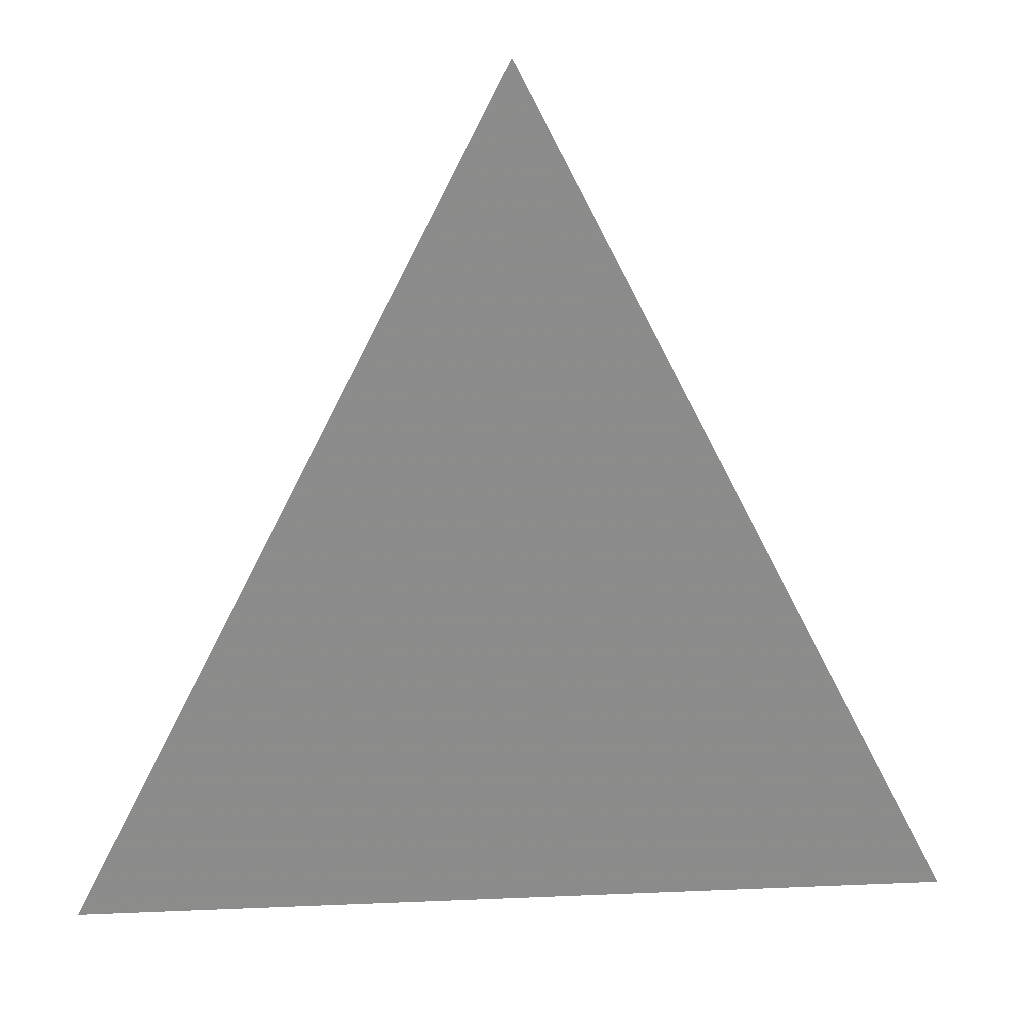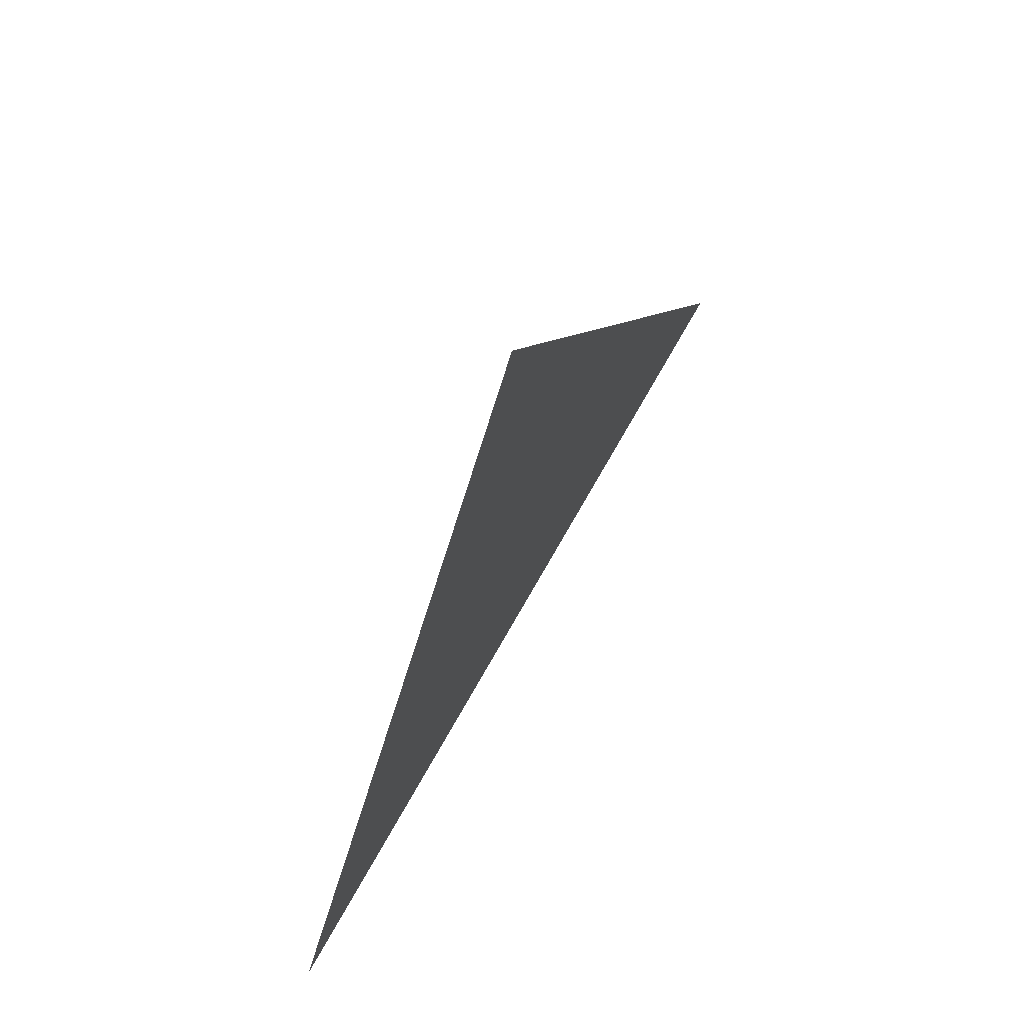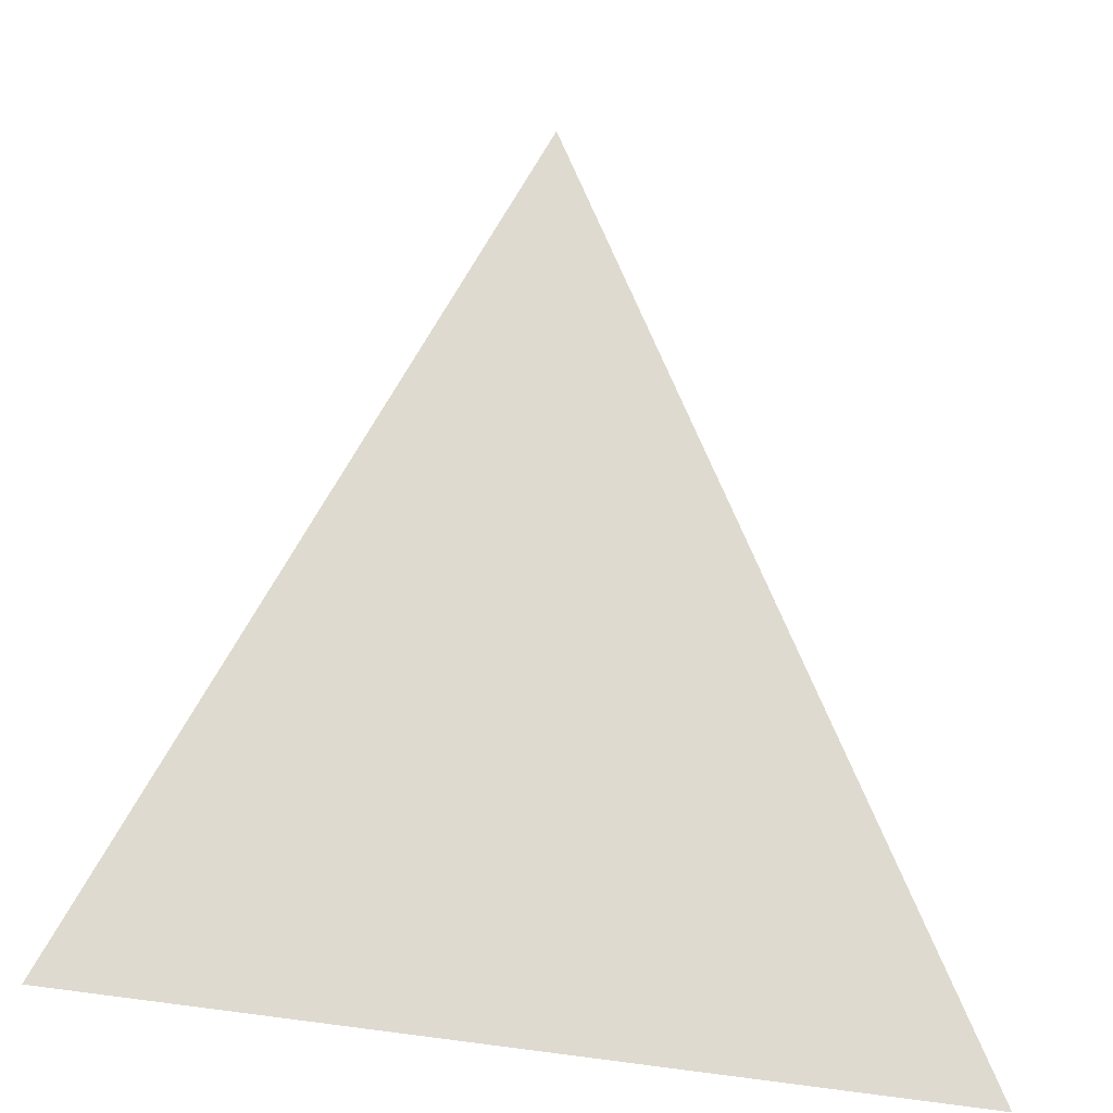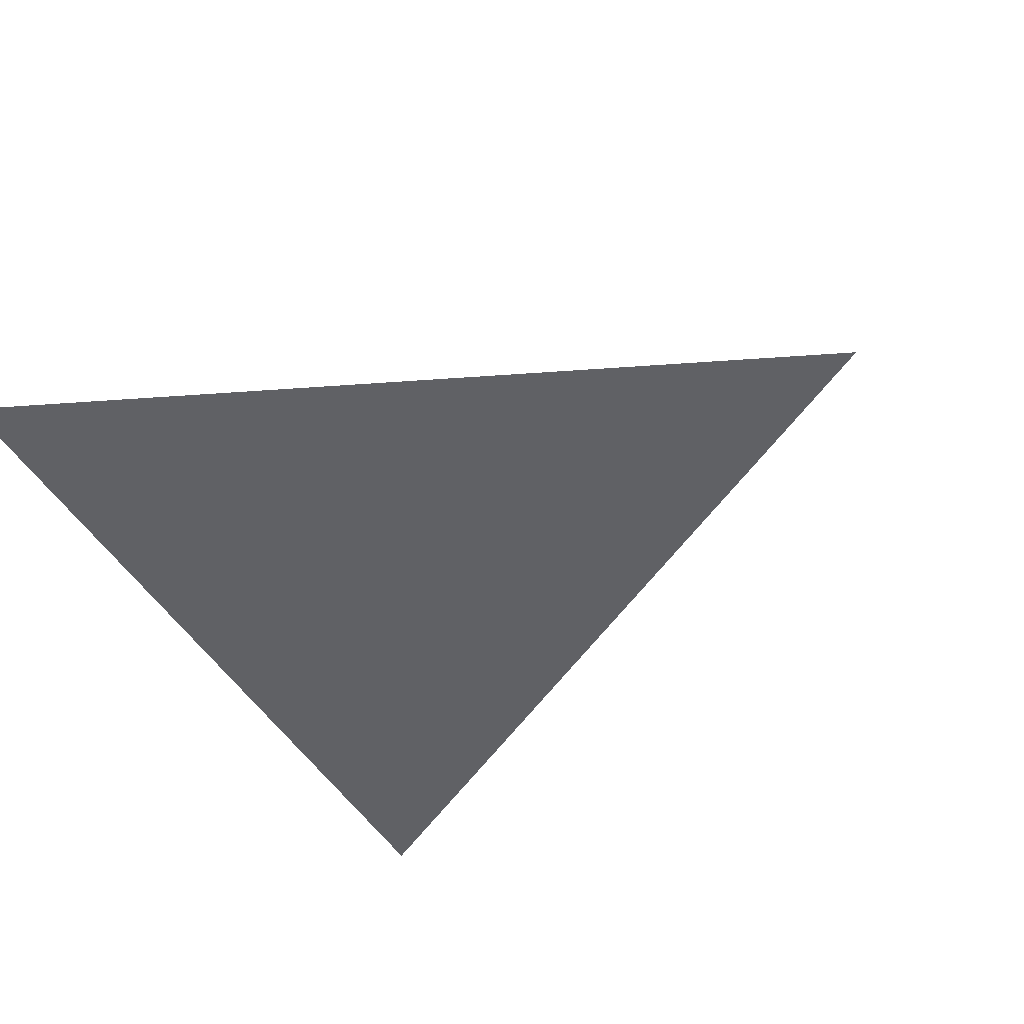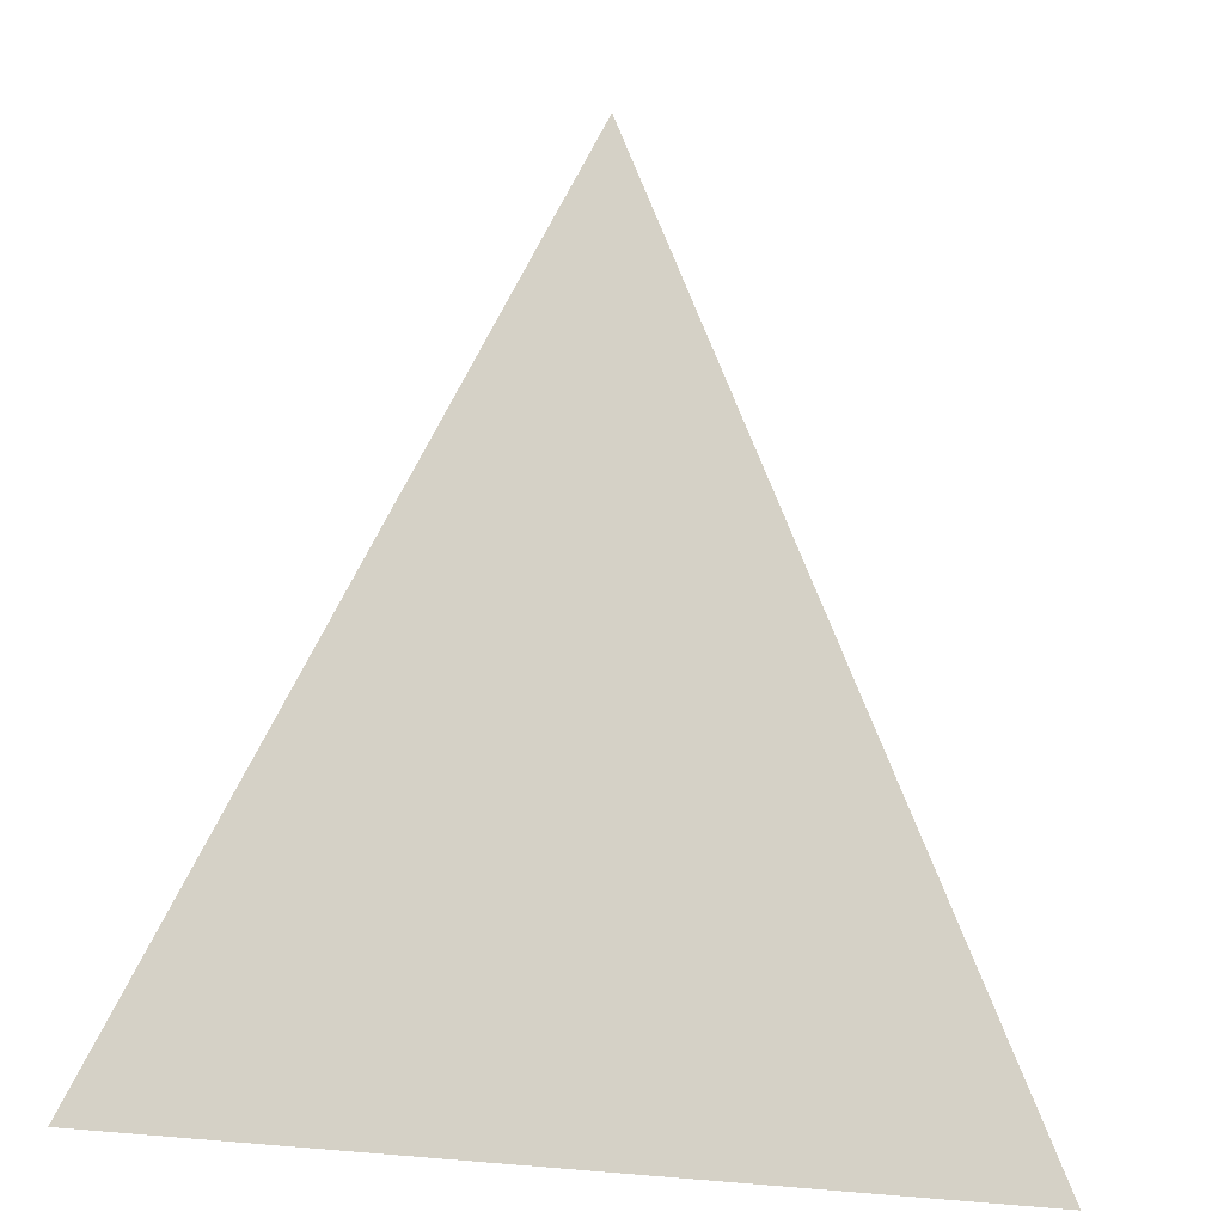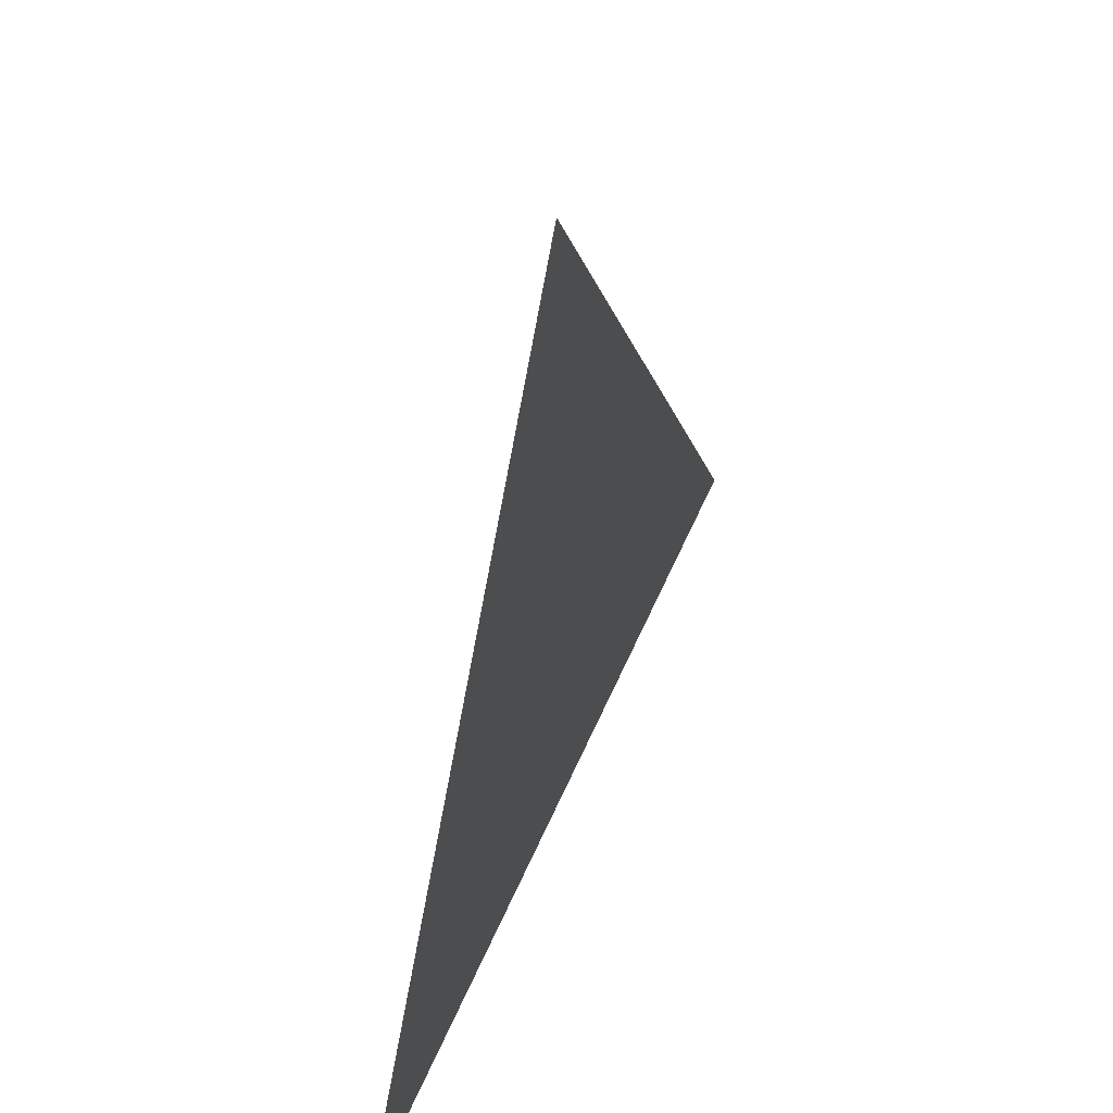
<metadata>
{"format":"obj","ext":"obj","renderer":"f3d","projection":"perspective","resolution":1024,"background":"white","views":[{"elev":26.3,"azim":176.2,"up":"+Y"},{"elev":73.4,"azim":-60.4,"up":"+Y"},{"elev":-25.1,"azim":153.7,"up":"+Y"},{"elev":-50.3,"azim":121.1,"up":"+Z"},{"elev":-18.4,"azim":150.1,"up":"+Y"},{"elev":55.3,"azim":112.9,"up":"+Y"}]}
</metadata>
<code>
v -1 -1 0
v 1 -1 0
v 0 1 0
f 1 2 3

</code>
